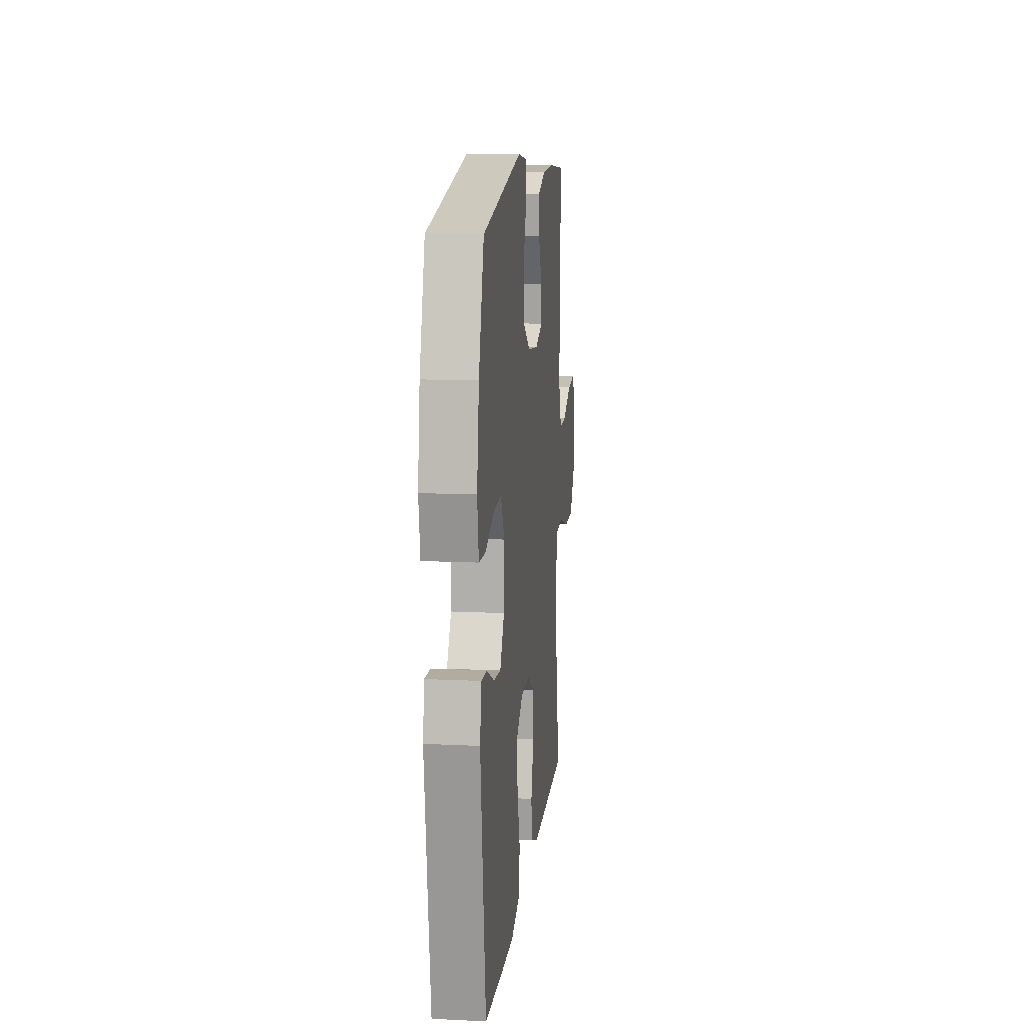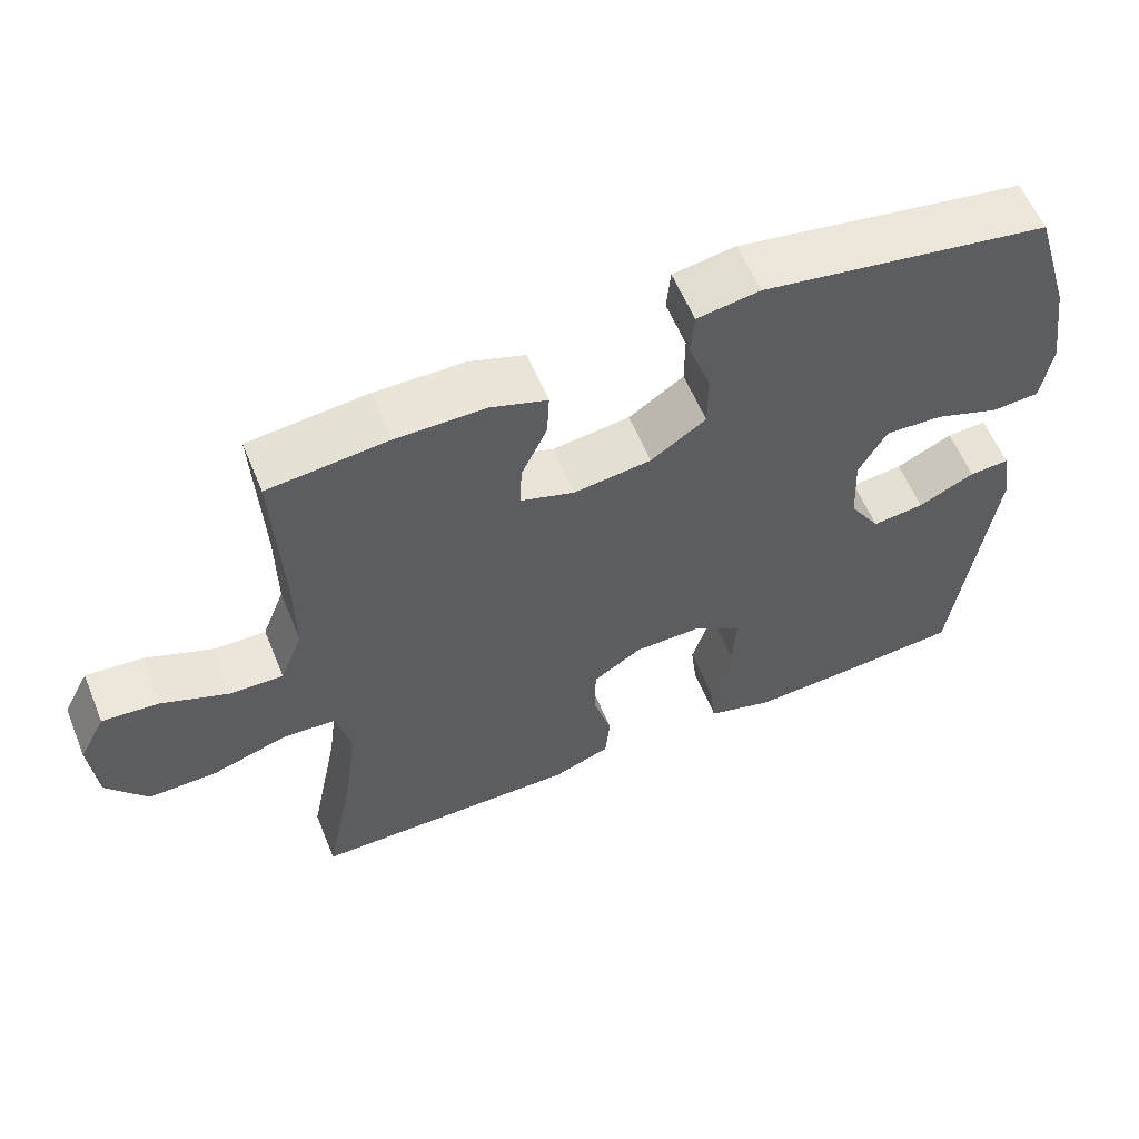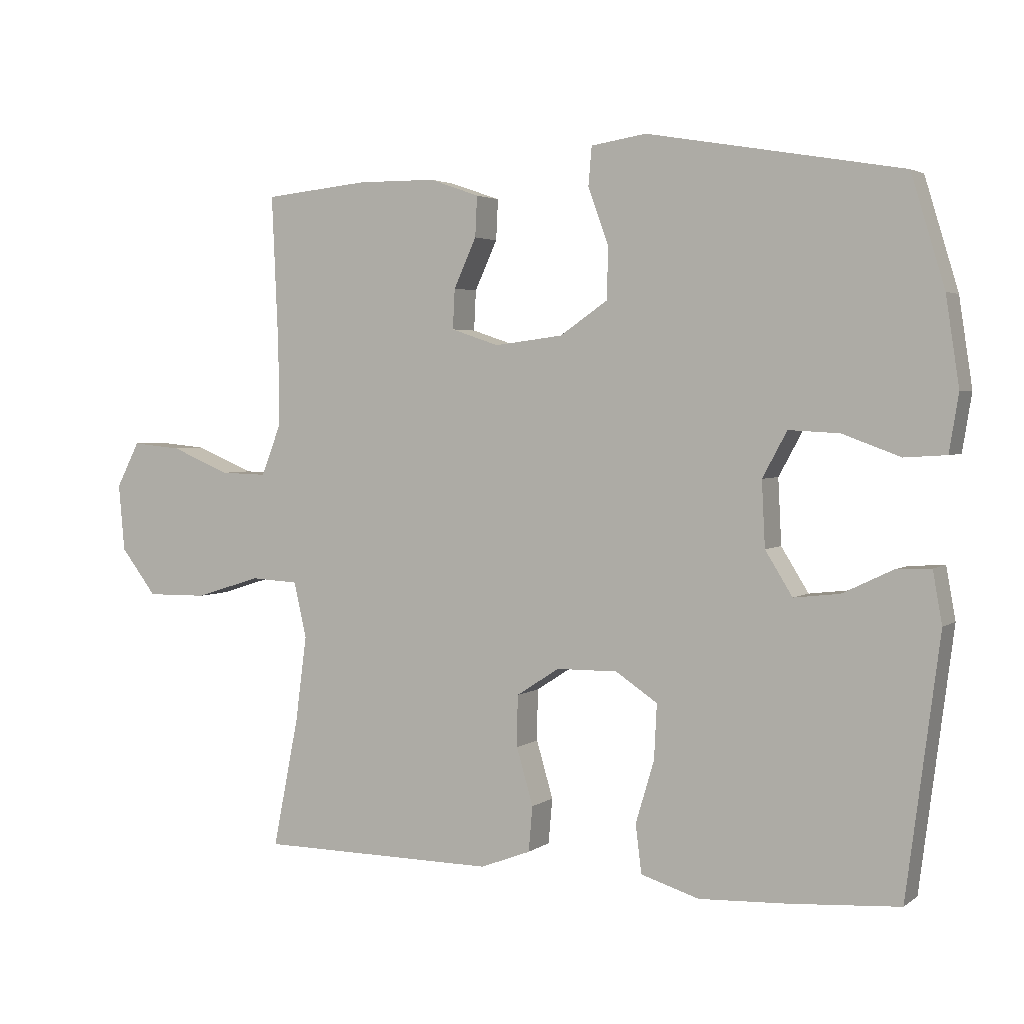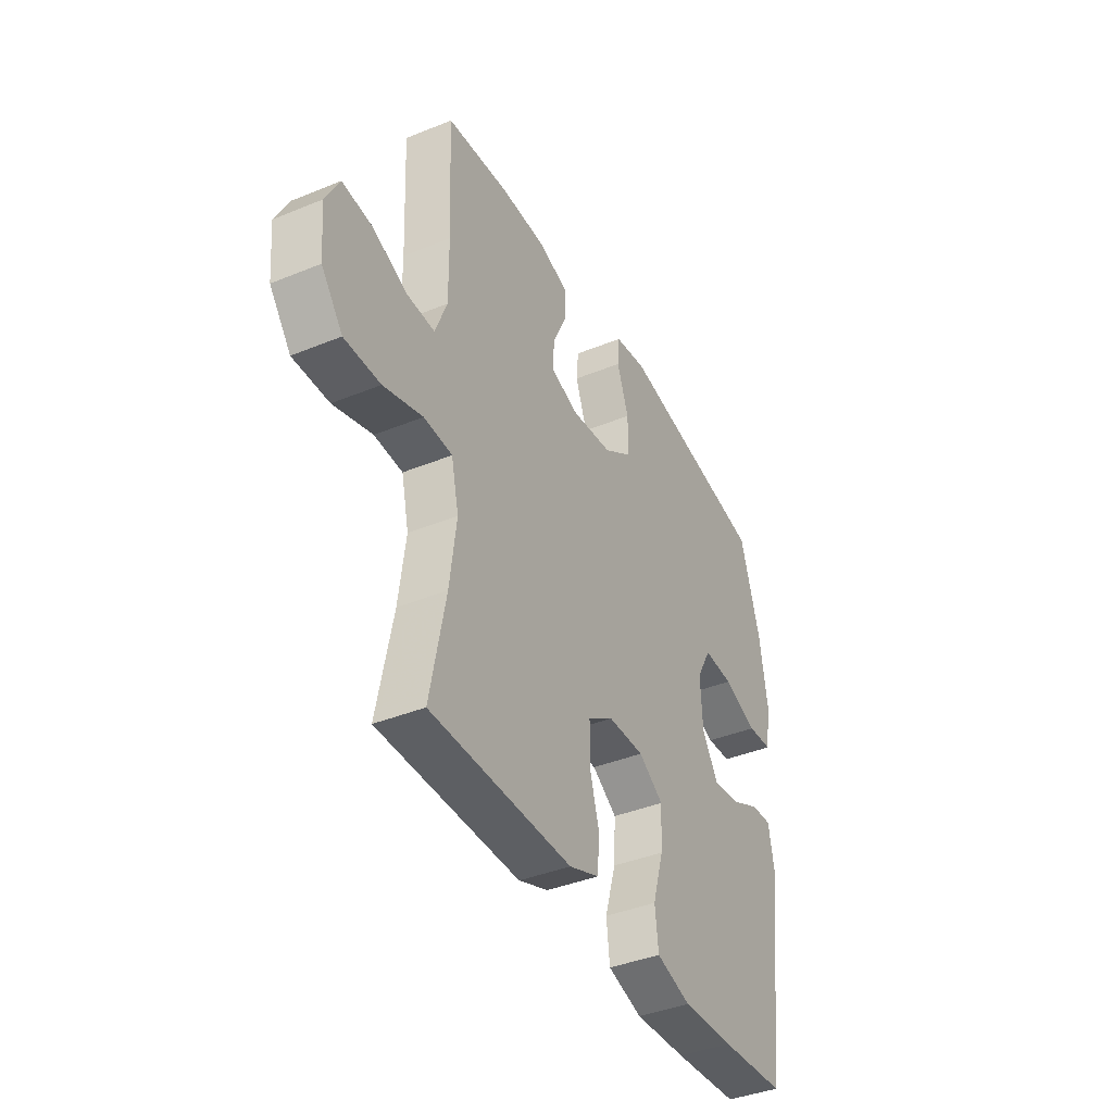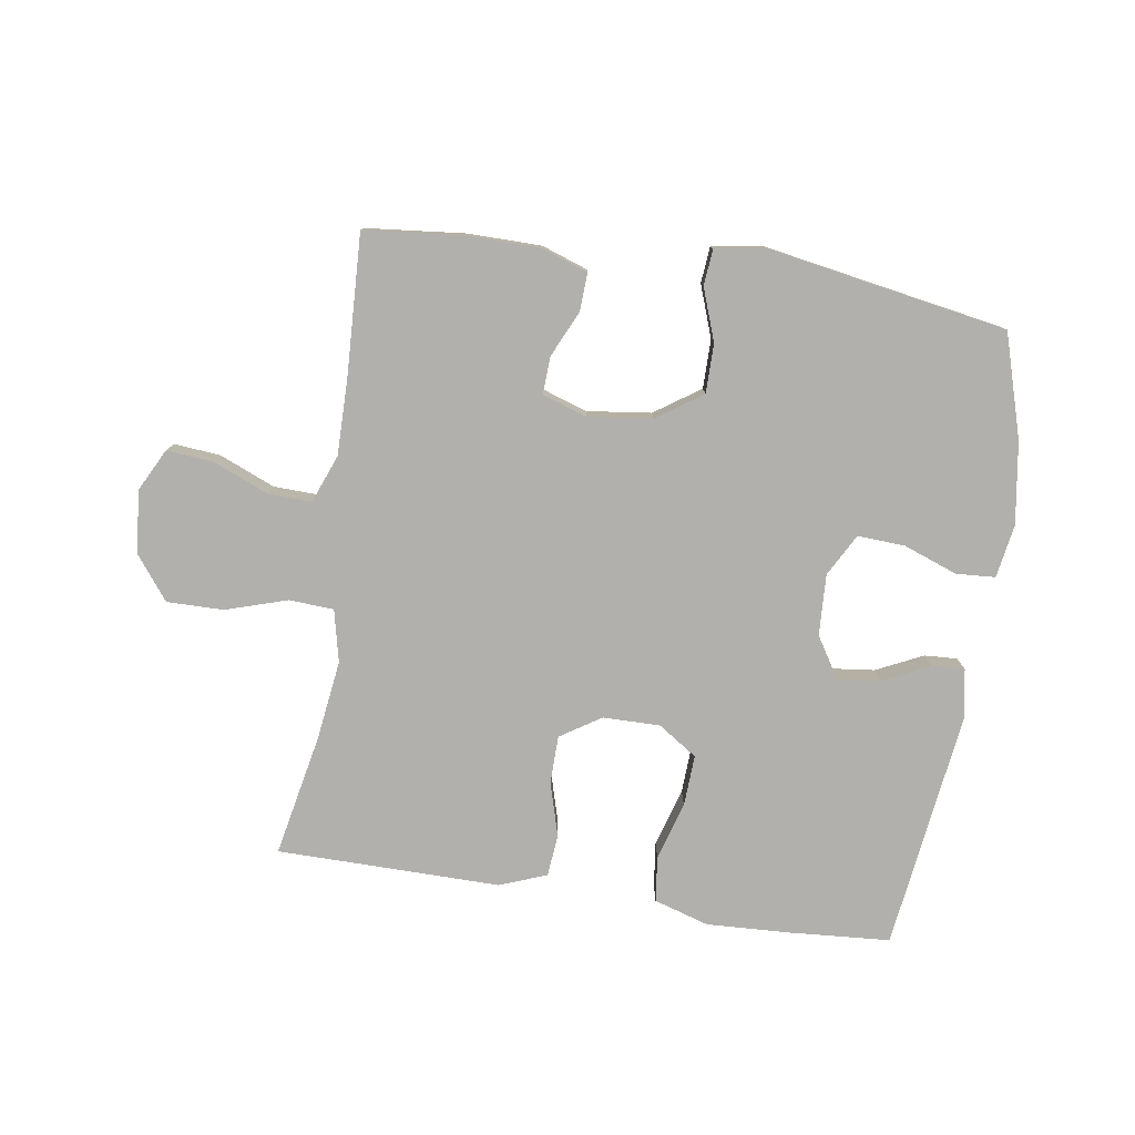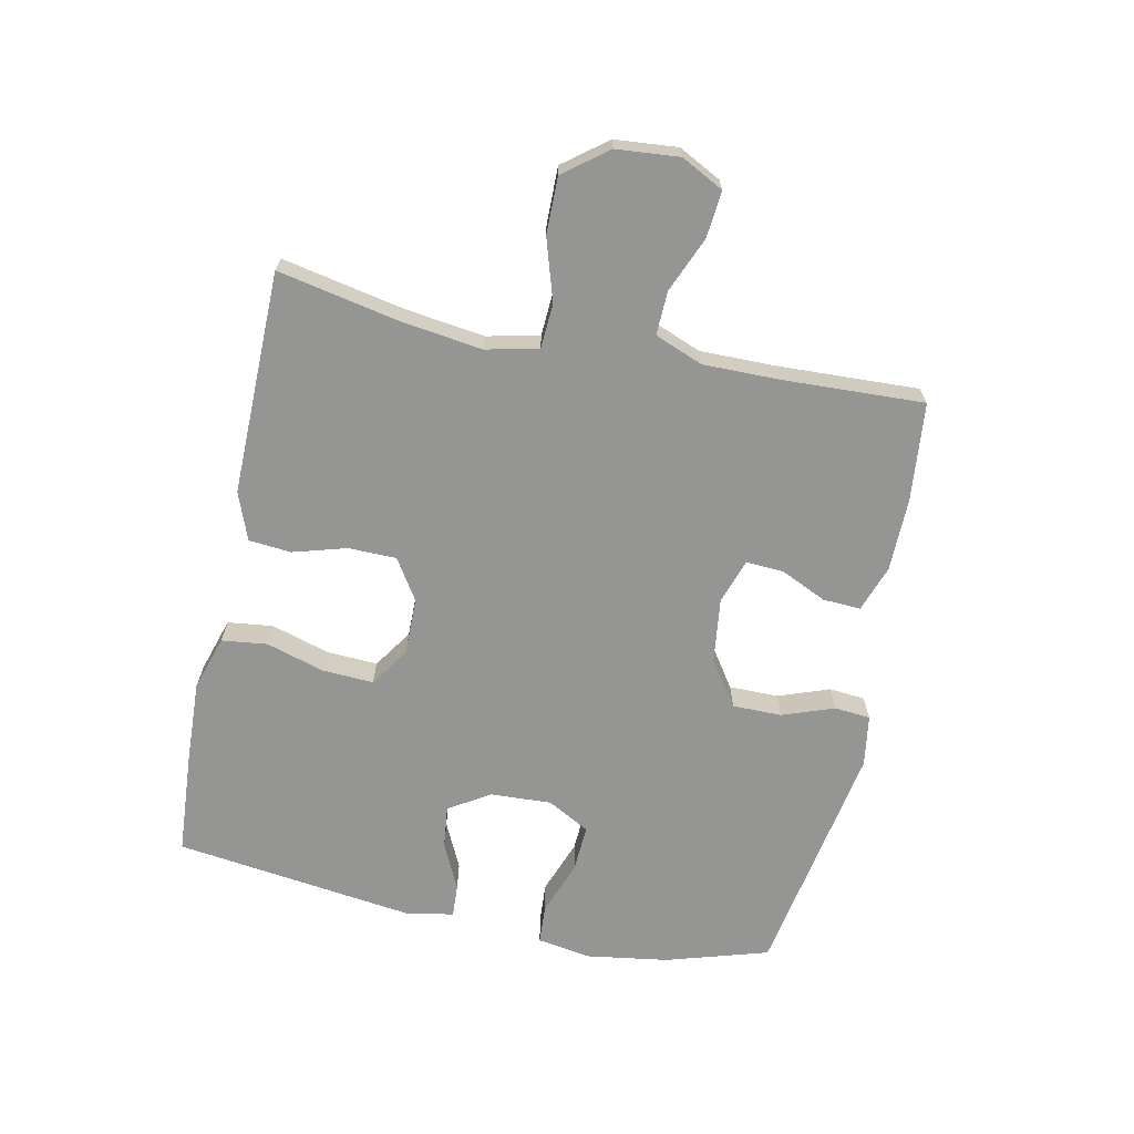
<metadata>
{"format":"obj","ext":"obj","renderer":"f3d","projection":"perspective","resolution":1024,"background":"white","views":[{"elev":13.1,"azim":96.4,"up":"+Z"},{"elev":59.2,"azim":-22.3,"up":"+Z"},{"elev":3.0,"azim":25.6,"up":"+Z"},{"elev":-39.9,"azim":-63.2,"up":"+Z"},{"elev":-78.7,"azim":-8.7,"up":"+Y"},{"elev":-67.3,"azim":-101.9,"up":"+Y"}]}
</metadata>
<code>
v -0.5 0.07 -0.5
v -0.461 0.07 -0.304
v -0.444 0.07 -0.175
v -0.463 0.07 -0.091
v -0.535 0.07 -0.087
v -0.634 0.07 -0.118
v -0.725 0.07 -0.119
v -0.779 0.07 -0.049
v -0.788 0.07 0.052
v -0.753 0.07 0.12
v -0.678 0.07 0.113
v -0.589 0.07 0.076
v -0.519 0.07 0.074
v -0.489 0.07 0.151
v -0.49 0.07 0.273
v -0.5 0.07 0.5
v -0.342 0.07 0.516
v -0.224 0.07 0.515
v -0.149 0.07 0.489
v -0.152 0.07 0.428
v -0.186 0.07 0.354
v -0.189 0.07 0.294
v -0.117 0.07 0.27
v -0.014 0.07 0.283
v 0.059 0.07 0.333
v 0.059 0.07 0.412
v 0.029 0.07 0.495
v 0.034 0.07 0.553
v 0.117 0.07 0.566
v 0.5 0.07 0.5
v 0.55 0.07 0.335
v 0.57 0.07 0.203
v 0.556 0.07 0.117
v 0.493 0.07 0.113
v 0.406 0.07 0.145
v 0.33 0.07 0.149
v 0.293 0.07 0.081
v 0.298 0.07 -0.017
v 0.339 0.07 -0.083
v 0.408 0.07 -0.075
v 0.483 0.07 -0.039
v 0.536 0.07 -0.036
v 0.55 0.07 -0.114
v 0.5 0.07 -0.5
v 0.333 0.07 -0.512
v 0.202 0.07 -0.518
v 0.114 0.07 -0.491
v 0.105 0.07 -0.418
v 0.133 0.07 -0.324
v 0.137 0.07 -0.242
v 0.074 0.07 -0.2
v -0.018 0.07 -0.201
v -0.083 0.07 -0.243
v -0.084 0.07 -0.32
v -0.059 0.07 -0.406
v -0.065 0.07 -0.474
v -0.141 0.07 -0.503
v -0.257 0.07 -0.502
v -0.5 0 -0.5
v -0.461 0 -0.304
v -0.444 0 -0.175
v -0.463 0 -0.091
v -0.535 0 -0.087
v -0.634 0 -0.118
v -0.725 0 -0.119
v -0.779 0 -0.049
v -0.788 0 0.052
v -0.753 0 0.12
v -0.678 0 0.113
v -0.589 0 0.076
v -0.519 0 0.074
v -0.489 0 0.151
v -0.49 0 0.273
v -0.5 0 0.5
v -0.342 0 0.516
v -0.224 0 0.515
v -0.149 0 0.489
v -0.152 0 0.428
v -0.186 0 0.354
v -0.189 0 0.294
v -0.117 0 0.27
v -0.014 0 0.283
v 0.059 0 0.333
v 0.059 0 0.412
v 0.029 0 0.495
v 0.034 0 0.553
v 0.117 0 0.566
v 0.5 0 0.5
v 0.55 0 0.335
v 0.57 0 0.203
v 0.556 0 0.117
v 0.493 0 0.113
v 0.406 0 0.145
v 0.33 0 0.149
v 0.293 0 0.081
v 0.298 0 -0.017
v 0.339 0 -0.083
v 0.408 0 -0.075
v 0.483 0 -0.039
v 0.536 0 -0.036
v 0.55 0 -0.114
v 0.5 0 -0.5
v 0.333 0 -0.512
v 0.202 0 -0.518
v 0.114 0 -0.491
v 0.105 0 -0.418
v 0.133 0 -0.324
v 0.137 0 -0.242
v 0.074 0 -0.2
v -0.018 0 -0.201
v -0.083 0 -0.243
v -0.084 0 -0.32
v -0.059 0 -0.406
v -0.065 0 -0.474
v -0.141 0 -0.503
v -0.257 0 -0.502
f 55 56 57 58
f 54 55 58 1
f 53 54 1 2
f 52 53 2 3
f 51 52 3 4
f 46 47 48 49
f 46 49 50
f 45 46 50
f 44 45 50
f 43 44 50
f 40 41 42 43
f 39 40 43 50
f 38 39 50 51
f 32 33 34 35
f 32 35 36
f 31 32 36
f 30 31 36
f 29 30 36 37
f 26 27 28 29
f 25 26 29 37
f 18 19 20 21
f 18 21 22
f 15 16 17 18
f 14 15 18 22
f 13 14 22 23
f 9 10 11 12
f 9 12 13
f 8 9 13
f 5 6 7 8
f 4 5 8 13
f 24 25 37 38
f 23 24 38 51
f 4 13 23 51
f 116 115 114 113
f 59 116 113 112
f 60 59 112 111
f 61 60 111 110
f 62 61 110 109
f 107 106 105 104
f 108 107 104
f 108 104 103
f 108 103 102
f 108 102 101
f 101 100 99 98
f 108 101 98 97
f 109 108 97 96
f 93 92 91 90
f 94 93 90
f 94 90 89
f 94 89 88
f 95 94 88 87
f 87 86 85 84
f 95 87 84 83
f 79 78 77 76
f 80 79 76
f 76 75 74 73
f 80 76 73 72
f 81 80 72 71
f 70 69 68 67
f 71 70 67
f 71 67 66
f 66 65 64 63
f 71 66 63 62
f 96 95 83 82
f 109 96 82 81
f 109 81 71 62
f 1 59 60 2
f 2 60 61 3
f 3 61 62 4
f 4 62 63 5
f 5 63 64 6
f 6 64 65 7
f 7 65 66 8
f 8 66 67 9
f 9 67 68 10
f 10 68 69 11
f 11 69 70 12
f 12 70 71 13
f 13 71 72 14
f 14 72 73 15
f 15 73 74 16
f 16 74 75 17
f 17 75 76 18
f 18 76 77 19
f 19 77 78 20
f 20 78 79 21
f 21 79 80 22
f 22 80 81 23
f 23 81 82 24
f 24 82 83 25
f 25 83 84 26
f 26 84 85 27
f 27 85 86 28
f 28 86 87 29
f 29 87 88 30
f 30 88 89 31
f 31 89 90 32
f 32 90 91 33
f 33 91 92 34
f 34 92 93 35
f 35 93 94 36
f 36 94 95 37
f 37 95 96 38
f 38 96 97 39
f 39 97 98 40
f 40 98 99 41
f 41 99 100 42
f 42 100 101 43
f 43 101 102 44
f 44 102 103 45
f 45 103 104 46
f 46 104 105 47
f 47 105 106 48
f 48 106 107 49
f 49 107 108 50
f 50 108 109 51
f 51 109 110 52
f 52 110 111 53
f 53 111 112 54
f 54 112 113 55
f 55 113 114 56
f 56 114 115 57
f 57 115 116 58
f 58 116 59 1

</code>
